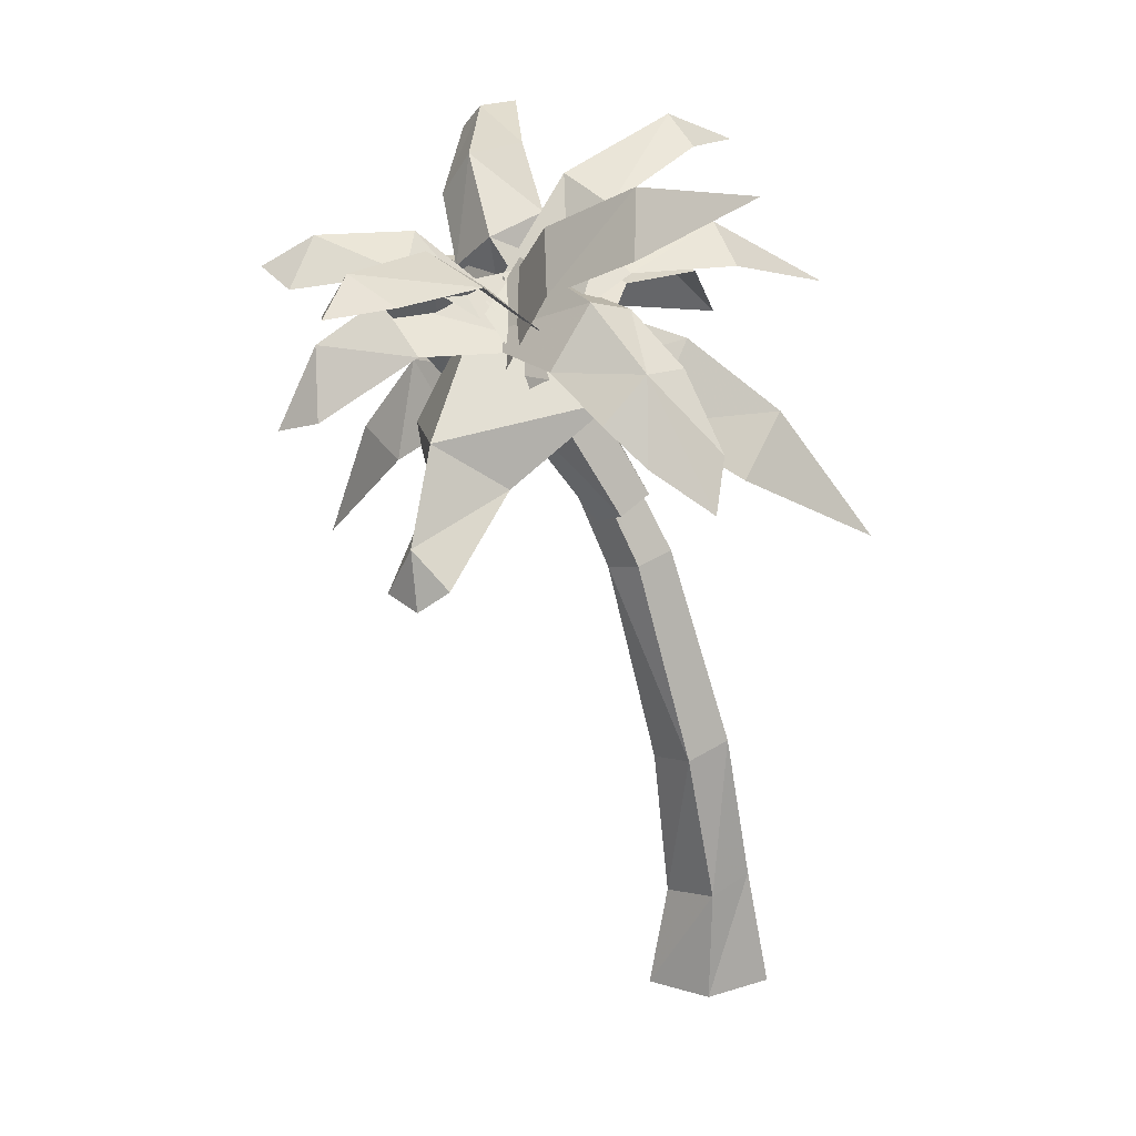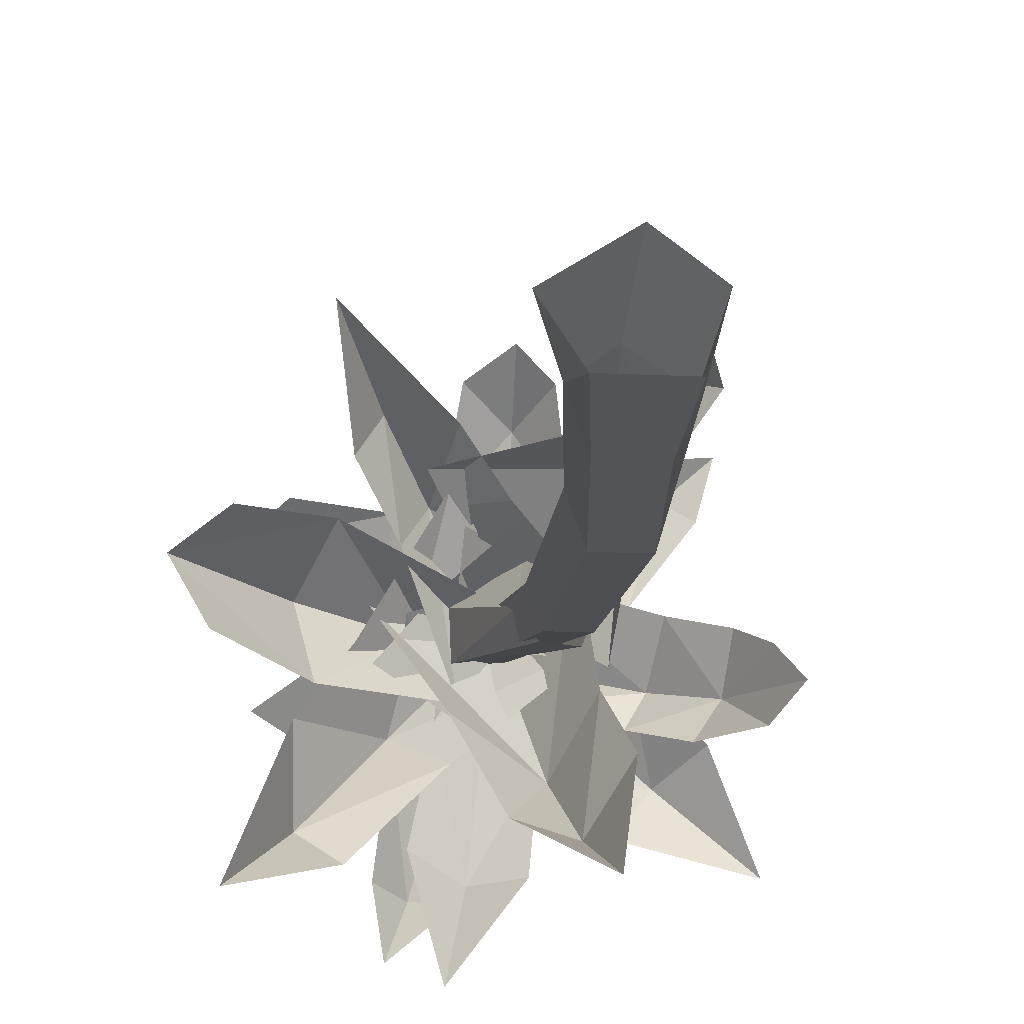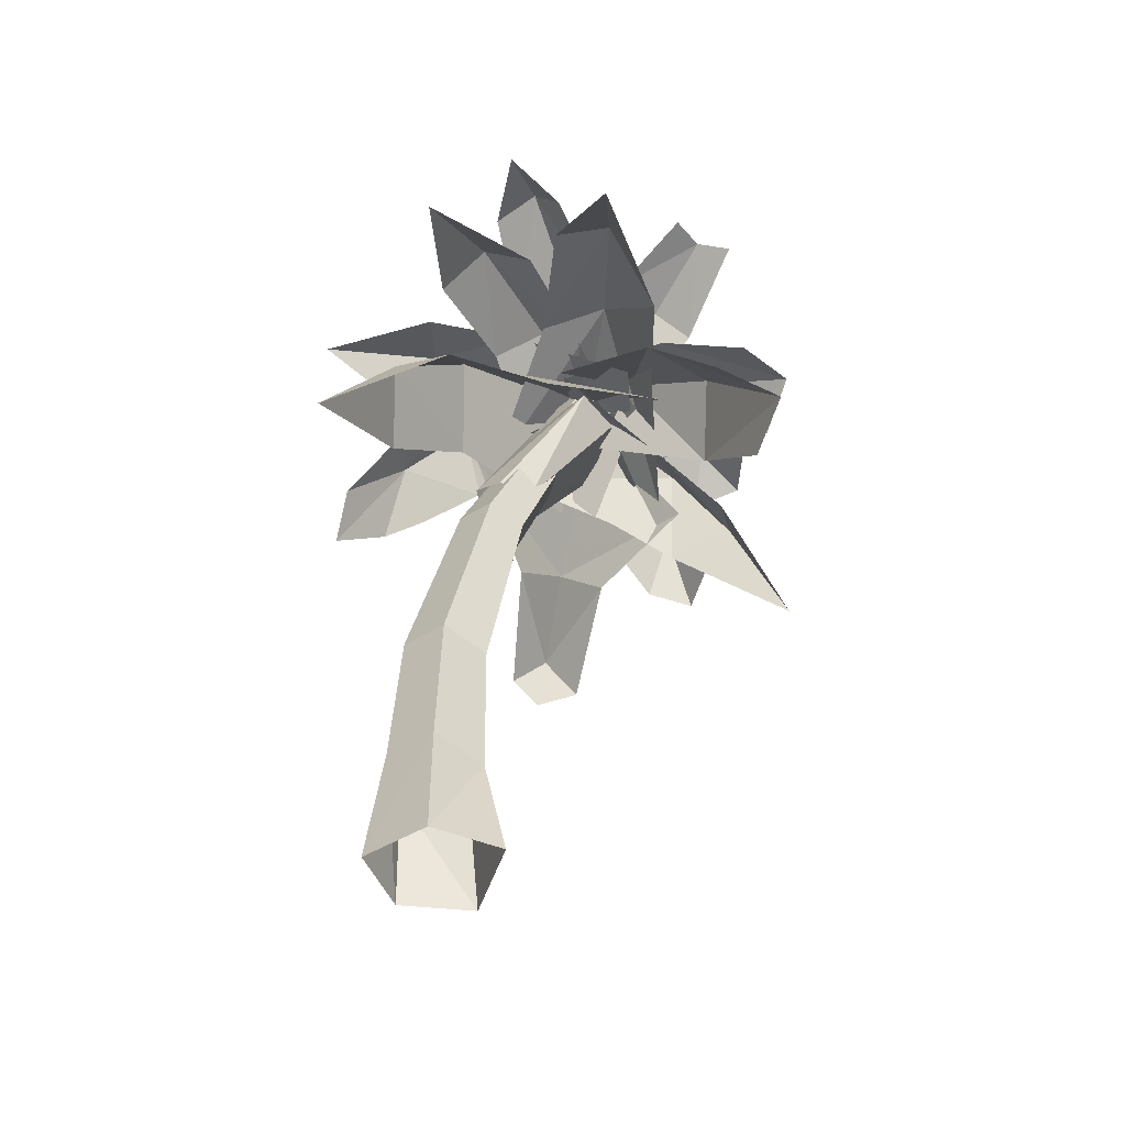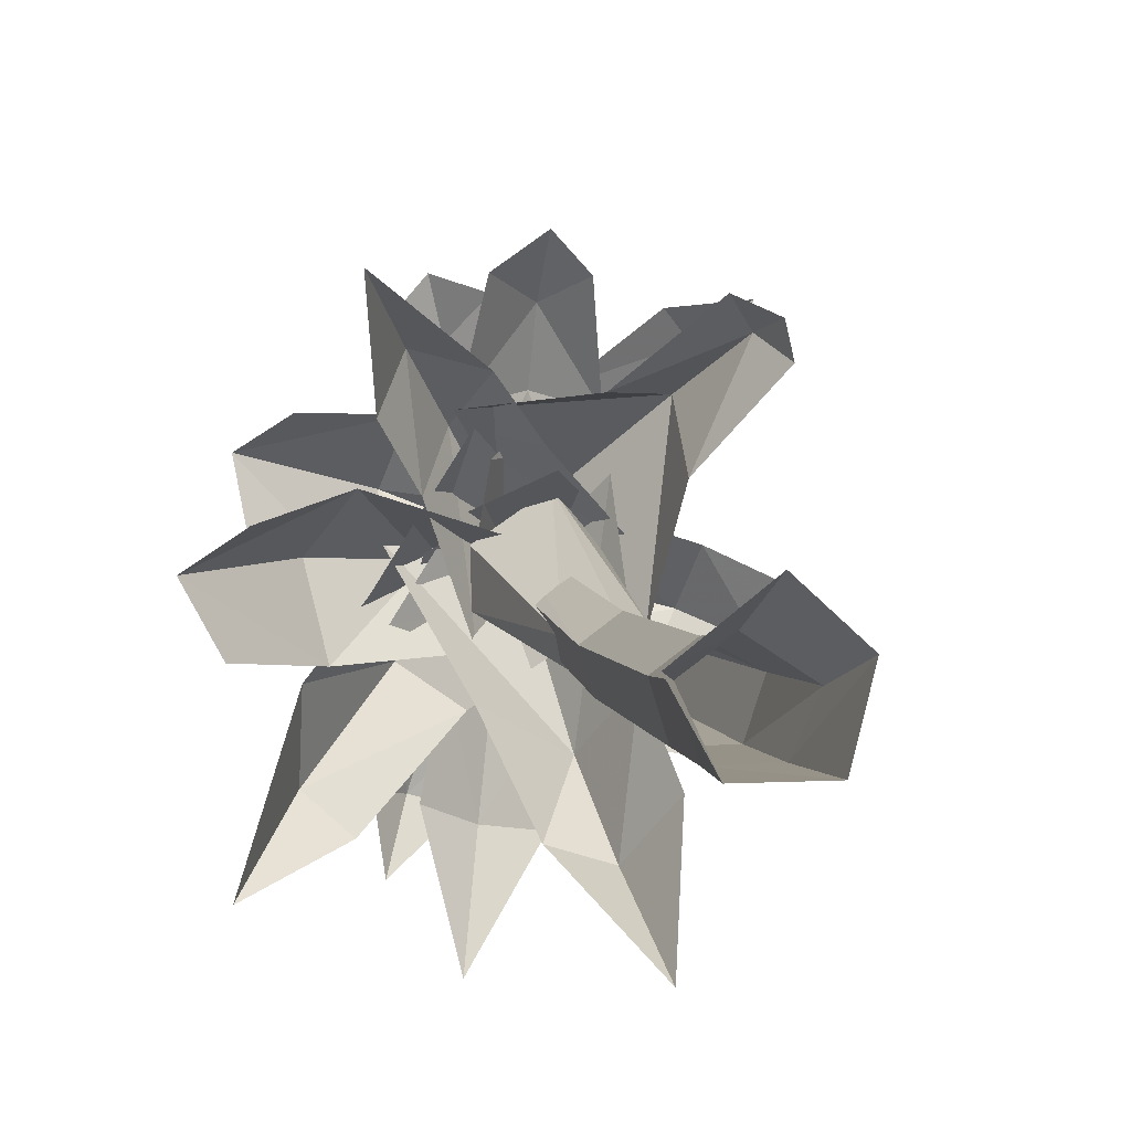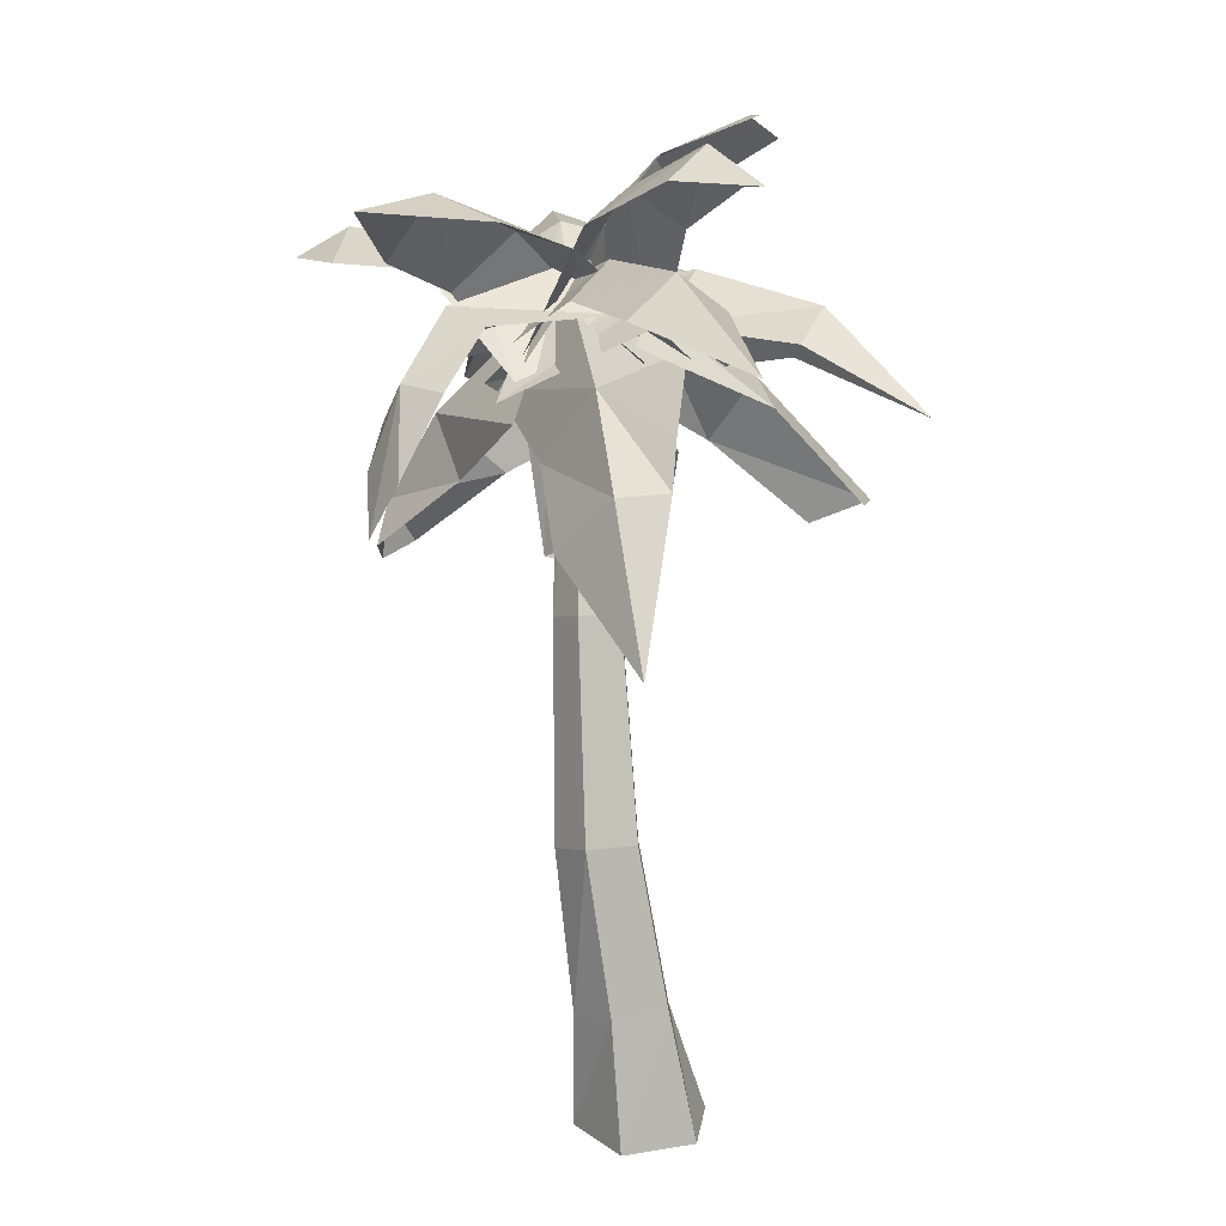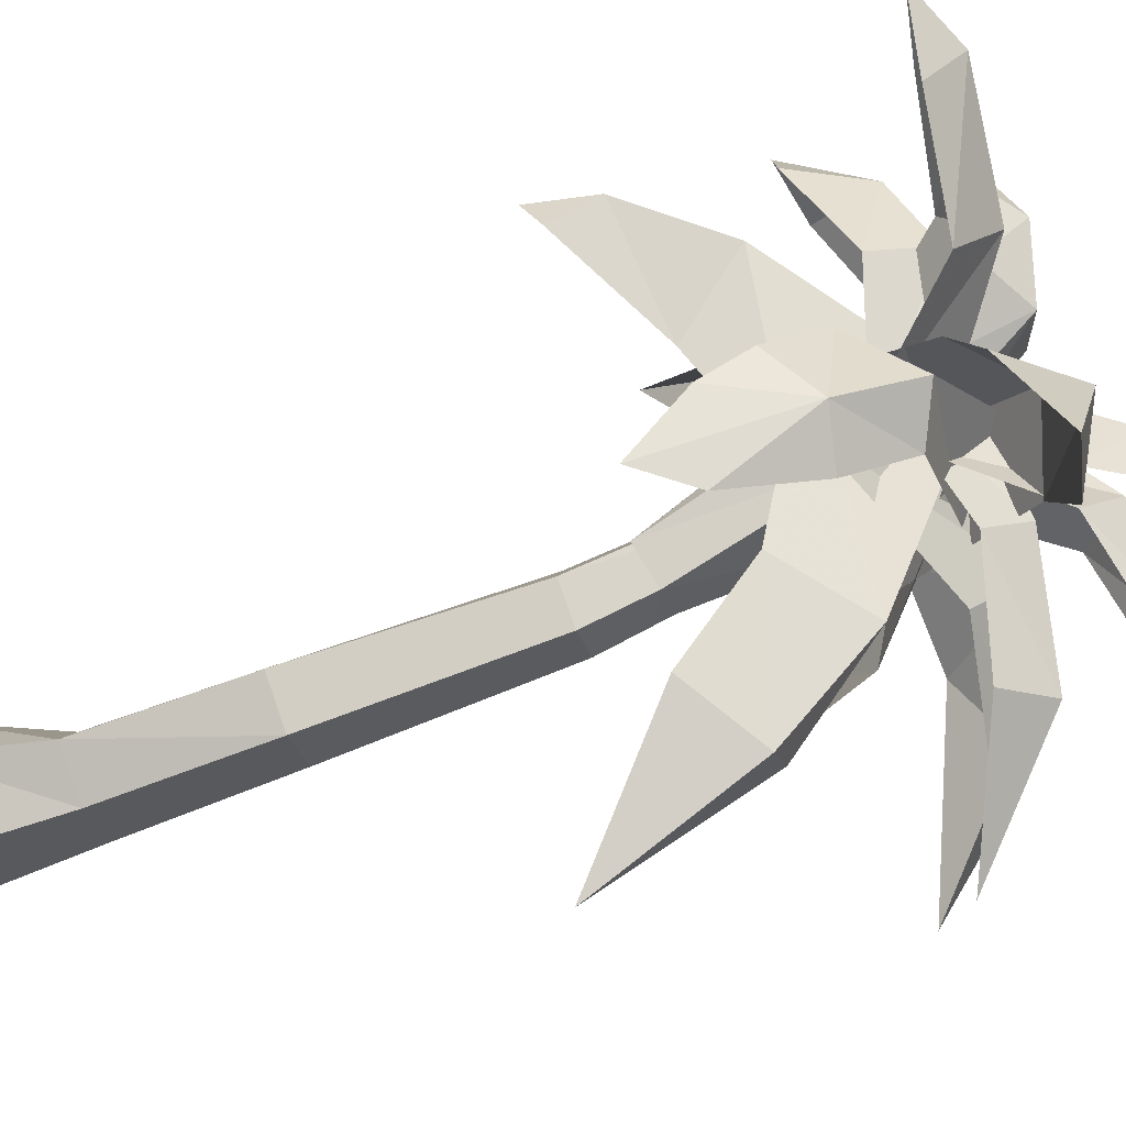
<metadata>
{"format":"obj","ext":"obj","renderer":"f3d","projection":"perspective","resolution":1024,"background":"white","views":[{"elev":16.2,"azim":-106.2,"up":"+Z"},{"elev":-34.3,"azim":173.5,"up":"+Y"},{"elev":-42.5,"azim":34.6,"up":"+Z"},{"elev":-10.1,"azim":168.3,"up":"+Y"},{"elev":17.3,"azim":-21.2,"up":"+Z"},{"elev":-26.3,"azim":-73.1,"up":"+Y"}]}
</metadata>
<code>
g huodong_fuben_188_yeshu_02
v -14.37 127.8 426.7
v 7.094 105 427.6
v 20.22 171.5 482.9
v -9.083 183.8 463
v 42.11 118.3 434
v 58 174.1 472.1
v 70.68 227.6 467.7
v 35.68 227.6 480.6
v 17.57 246 452.4
v 46.88 257.1 462.1
v -54.2 181.3 374
v -54.61 135.5 344.3
v -44.74 69.79 390.2
v 3.853 134.3 448.6
v -92.04 180.1 298
v -79 198.9 320.7
v -84.09 197 285
v 50.3 167.4 366.5
v -14.73 171.8 336.7
v -60.35 208.5 290.5
v -38.2 85.1 409.9
v 30.64 101.6 430.1
v -36.96 177.9 479.5
v -67.73 153.1 462.8
v 28.41 149.9 390.3
v -18.68 200.9 448.3
v -68.89 243 451.3
v -88.8 232.5 477.1
v -105.6 209.4 460.4
v -116.4 251.6 457.7
v -10.67 131 418
v 1.37 123.1 456.8
v 70.3 148.3 461.1
v 61.84 177.7 424.2
v 144.4 156.6 429.9
v 118.7 171.3 406.1
v 2.212 78.69 439.7
v 82.11 101.7 454.7
v 136.2 116.1 428.6
v -29.55 93.51 418.3
v 6.215 100.2 462.3
v -0.1716 197.4 447.5
v -30.81 181.9 418.7
v -18.22 238.1 381.3
v 0.4157 234.9 423
v 3.561 257.5 373.5
v 53.67 92.84 423.4
v 38.92 181.4 422.9
v 30.76 237.7 384.2
v 33.21 116.7 428.6
v 2.258 112.1 449.1
v 16.38 128 478.2
v 43.16 141.7 458.1
v 80.96 140.6 496.1
v 61.72 128.7 521.9
v 109.8 109.3 545.4
v 131.2 114.8 531.3
v 13.14 82.01 458.9
v 18.44 95.02 491.4
v 52.67 98.26 528.2
v 107.8 87.5 548.2
v 76.84 115.4 414
v 3.956 112.1 452.4
v -16.94 17.07 418.8
v 36.47 34.33 383.5
v -28.83 146.3 393.1
v -37.85 46.09 373.6
v -50.17 -8.745 338.6
v -28.07 -38.4 374
v 7.622 -29.57 370.9
v -34.93 -96.97 294.2
v 72.86 73.73 406.6
v 39.36 128.2 421
v -28.83 107.5 488.8
v -9.724 64.82 483.7
v 0.8843 141.9 369.3
v -63.88 116.1 455.7
v -110.8 80.15 480.2
v -85.99 72.06 516.9
v -62.22 34.07 505.4
v 21.57 73.86 445.2
v 1.534 113.9 468
v -73.92 93.75 452.9
v -60.73 66.06 445.6
v 5.915 143.1 421
v -78.66 118.5 415.8
v -109.8 97.66 390.6
v -107.2 71.33 417.4
v -91.49 44.45 416.4
v -125.2 76.37 368.6
v -135.5 39.89 342.2
v -47.59 110.2 405.2
v 3.591 112.6 448.1
v 46.23 168.1 402.7
v 6.303 153.3 369.9
v 28.98 63.71 420.6
v 61.79 129.4 381.6
v 88.78 156.5 343.9
v 73.82 192.8 357.4
v 35.89 180.8 343.8
v 103.7 209.6 284.6
v 33.27 139.5 414.4
v 0.9094 143.8 448.7
v 10.29 66.95 477.3
v 37.82 61.77 457.7
v 31.22 -86.34 440.5
v 49.61 -3.567 457.9
v 17.19 -10.24 482
v -36.14 126.8 416
v -18.08 52.32 458.8
v -12.38 -14.91 459.3
v 37.45 164.2 379.1
v -7.117 137.1 444.5
v 60.49 66.12 469.2
v 81.89 87.32 409
v -47.35 90.75 397.9
v 29.4 40.07 445
v 82.14 -22.04 442
v 107.1 2.128 456.6
v 111 46.9 420.2
v 142.8 -56.59 404.9
v 55.86 108.9 412.7
v -1.134 142.5 431.2
v 25.22 80.42 512.6
v 57.36 73.12 489.8
v -30.81 92.85 422.9
v -6.461 61.33 497.3
v 17.09 2.97 526.6
v 42.37 10.57 543.8
v 62.94 9.438 520.7
v 55.11 -34.1 526.4
v -121.4 30.75 372.7
v 95.16 127 357
v 20.53 117.5 403.5
v 50.66 110.7 439.7
v 114.3 102.3 398.6
v 178 78.97 324.9
v 148 98.98 308.7
v 24.95 65.81 428.4
v 102.2 51.11 391.5
v 155.4 42.5 332.4
v 9.357 56.82 318.4
v 33.96 113.7 413.4
v 32.17 82.9 417.4
v -0.954 37.88 319.1
v -30.31 61.46 316.8
v -22.39 41.61 327.2
v -15.41 95.06 421.5
v -25.36 122.8 420
v 9.357 56.82 318.4
v -10.99 70.41 309.7
v -3.423 141 405
v 33.96 113.7 413.4
v -22.39 41.61 327.2
v -0.954 37.88 319.1
v 32.17 82.9 417.4
v -15.41 95.06 421.5
v -3.423 141 405
v -10.99 70.41 309.7
v -24.82 -40.64 -0.07017
v 19.48 -42.85 -0.3086
v 8.435 -27.96 75.33
v -24.92 -25.88 76.16
v 40.86 -5.053 -0.9557
v 20.41 1.764 65.83
v 40.86 -5.053 -0.9557
v -3.777 31.68 -1.184
v -2.783 19.94 61.02
v 20.41 1.764 65.83
v -3.777 31.68 -1.184
v -36.55 3.236 -0.5989
v -36.5 1.693 68.34
v -2.783 19.94 61.02
v -24.82 -40.64 -0.07017
v -24.92 -25.88 76.16
v -2.815 -9.43 169.2
v -32.68 -7.564 169.9
v 7.905 17.19 160.7
v -12.26 32.97 156.4
v 7.905 17.19 160.7
v -40.41 20.2 161.9
v -12.26 32.97 156.4
v -23.41 27.64 291.6
v 0.9047 26.13 291
v 9.634 47.8 284.1
v -9.286 62.71 280.4
v 9.634 47.8 284.1
v -9.286 62.71 280.4
v -29.71 50.25 285.1
v 4.088 104.4 450.9
v 19.9 104.6 453.6
v 25.73 118.4 447.9
v 13.52 126.7 441.5
v 0.1428 118 443.4
v 19.9 104.6 453.6
v 4.088 104.4 450.9
v 25.73 118.4 447.9
v 13.52 126.7 441.5
v 25.73 118.4 447.9
v 0.1428 118 443.4
v 13.52 126.7 441.5
v -143.4 21.38 516.8
f 1 2 3
f 3 4 1
f 5 6 3
f 3 2 5
f 6 7 8
f 8 3 6
f 4 3 8
f 8 9 4
f 7 10 8
f 9 8 10
f 11 12 13
f 13 14 11
f 15 16 17
f 11 14 18
f 18 19 11
f 19 20 16
f 16 11 19
f 16 15 12
f 12 11 16
f 20 17 16
f 21 22 23
f 23 24 21
f 25 26 23
f 23 22 25
f 26 27 28
f 28 23 26
f 24 23 28
f 28 29 24
f 27 30 28
f 31 32 33
f 33 34 31
f 34 33 35
f 35 36 34
f 37 38 33
f 33 32 37
f 38 39 35
f 35 33 38
f 40 41 42
f 42 43 40
f 44 45 46
f 47 48 42
f 42 41 47
f 48 49 45
f 45 42 48
f 43 42 45
f 45 44 43
f 49 46 45
f 50 51 52
f 52 53 50
f 54 55 56
f 56 57 54
f 58 59 52
f 52 51 58
f 59 60 55
f 55 52 59
f 53 52 55
f 55 54 53
f 60 61 56
f 56 55 60
f 62 63 64
f 64 65 62
f 66 67 64
f 64 63 66
f 67 68 69
f 69 64 67
f 70 65 64
f 64 69 70
f 68 71 69
f 72 73 74
f 74 75 72
f 76 77 74
f 74 73 76
f 77 78 79
f 79 74 77
f 75 74 79
f 79 80 75
f 81 82 83
f 83 84 81
f 85 86 83
f 83 82 85
f 86 87 88
f 88 83 86
f 84 83 88
f 88 89 84
f 90 91 88
f 92 93 94
f 94 95 92
f 96 97 94
f 94 93 96
f 97 98 99
f 99 94 97
f 100 95 94
f 94 99 100
f 98 101 99
f 102 103 104
f 104 105 102
f 106 107 108
f 109 110 104
f 104 103 109
f 110 111 108
f 108 104 110
f 112 113 114
f 114 115 112
f 116 117 114
f 114 113 116
f 117 118 119
f 119 114 117
f 120 115 114
f 114 119 120
f 118 121 119
f 105 104 108
f 108 107 105
f 111 106 108
f 122 123 124
f 124 125 122
f 126 127 124
f 124 123 126
f 127 128 129
f 129 124 127
f 125 124 129
f 129 130 125
f 128 131 129
f 70 69 71
f 89 88 132
f 88 91 132
f 100 99 101
f 130 129 131
f 29 28 30
f 120 119 121
f 88 87 90
f 133 134 135
f 135 136 133
f 133 136 137
f 137 138 133
f 135 139 140
f 140 136 135
f 140 141 137
f 137 136 140
f 142 143 144
f 144 145 142
f 146 147 148
f 148 149 146
f 150 151 152
f 152 153 150
f 154 155 156
f 156 157 154
f 146 149 158
f 158 159 146
f 160 161 162
f 162 163 160
f 161 164 165
f 165 162 161
f 166 167 168
f 168 169 166
f 170 171 172
f 172 173 170
f 171 174 175
f 175 172 171
f 163 162 176
f 176 177 163
f 162 165 178
f 178 176 162
f 169 168 179
f 179 180 169
f 173 172 181
f 181 182 173
f 172 175 177
f 177 181 172
f 183 177 176
f 176 184 183
f 184 176 178
f 178 185 184
f 186 187 180
f 180 179 186
f 188 182 181
f 181 189 188
f 189 181 177
f 177 183 189
f 190 191 192
f 190 192 193
f 190 193 194
f 183 184 195
f 195 196 183
f 184 185 197
f 197 195 184
f 187 186 198
f 198 199 187
f 188 189 200
f 200 201 188
f 189 183 196
f 196 200 189
f 80 79 202
f 202 79 78

</code>
